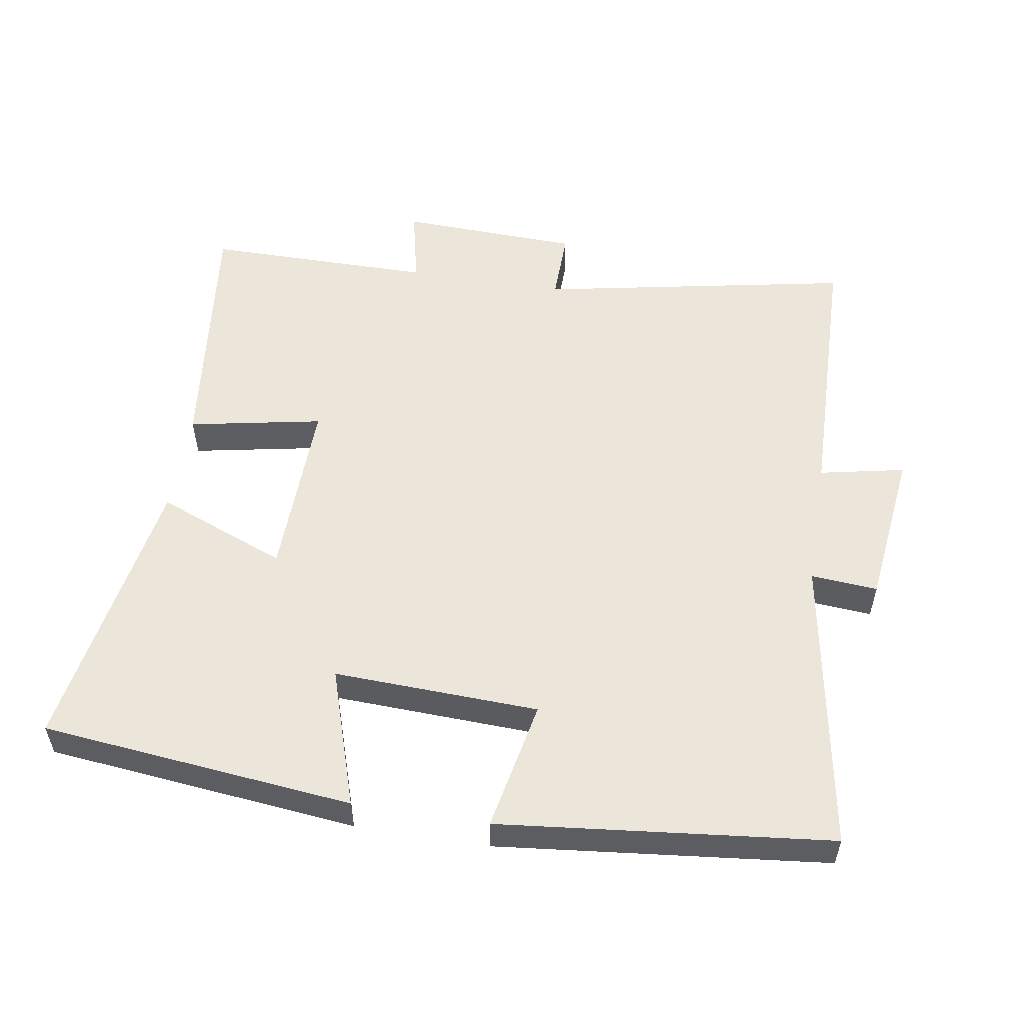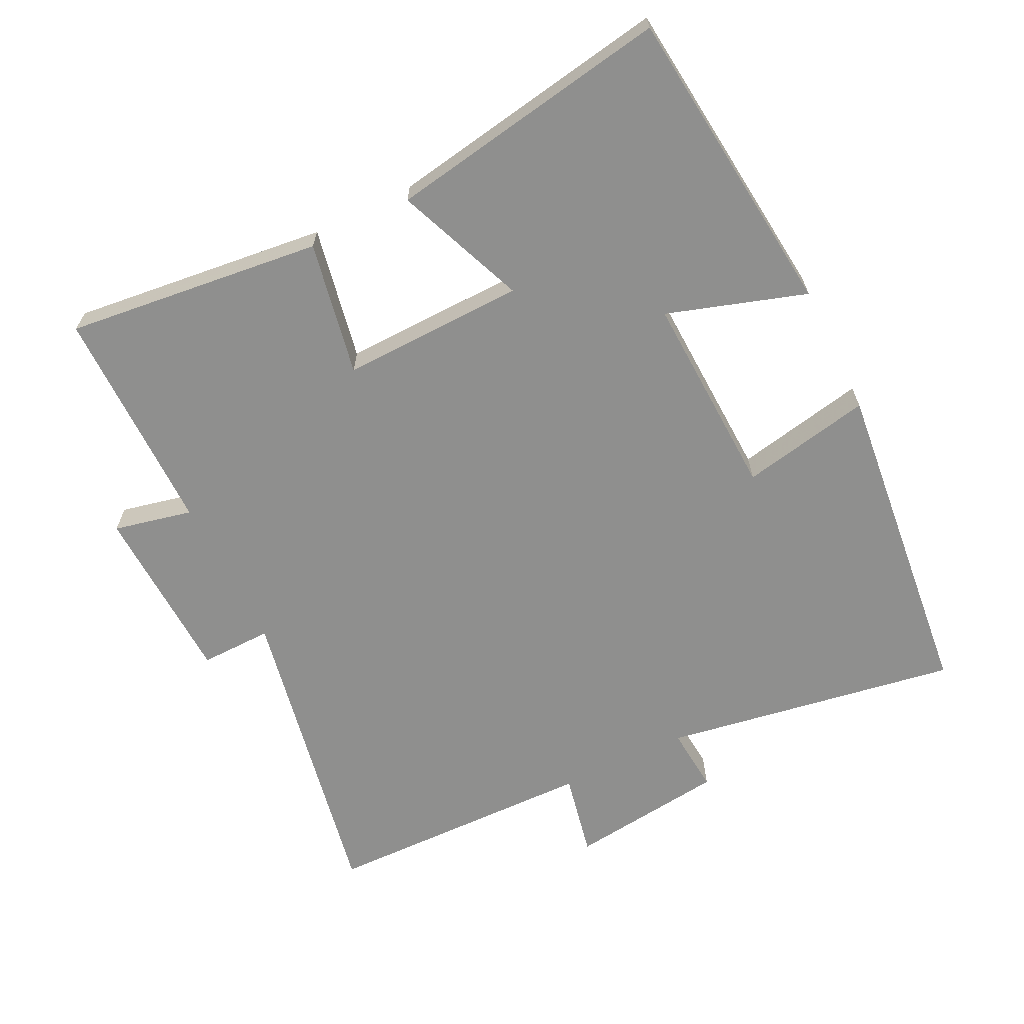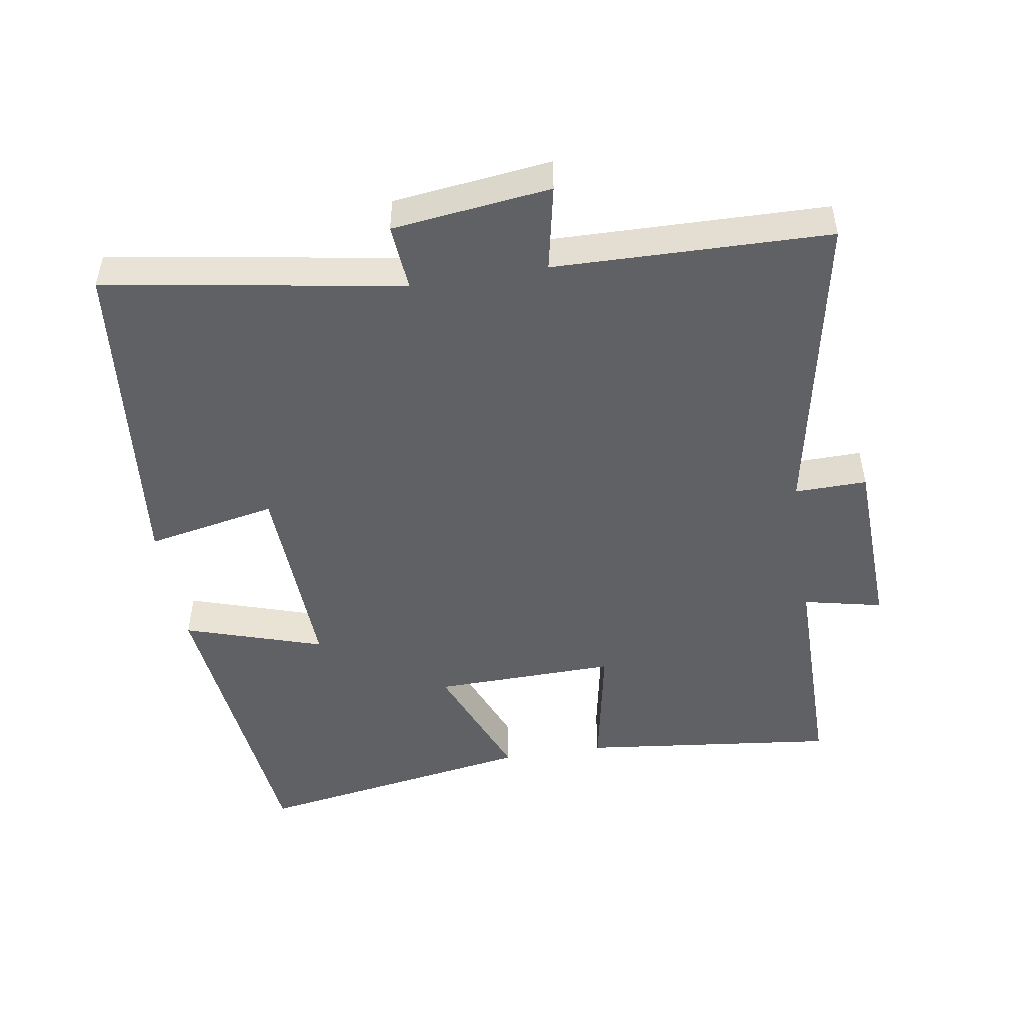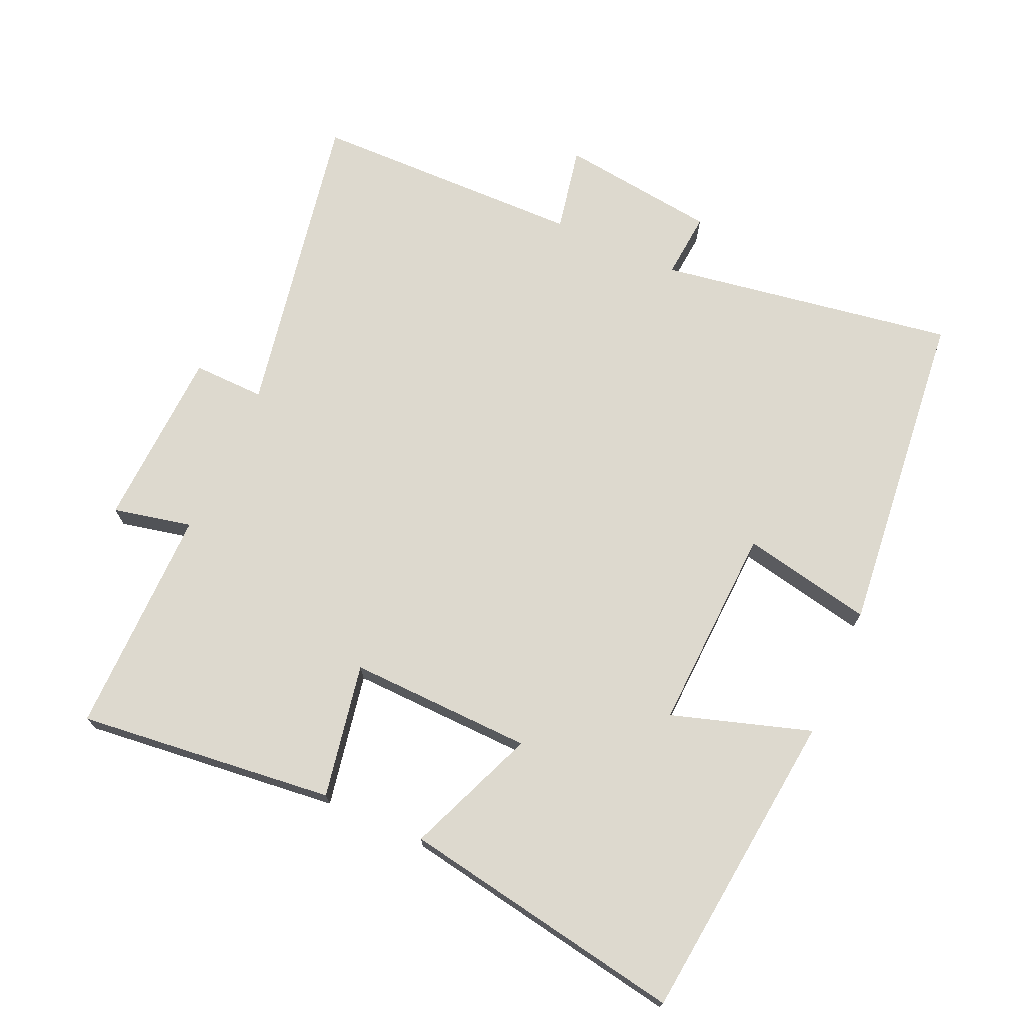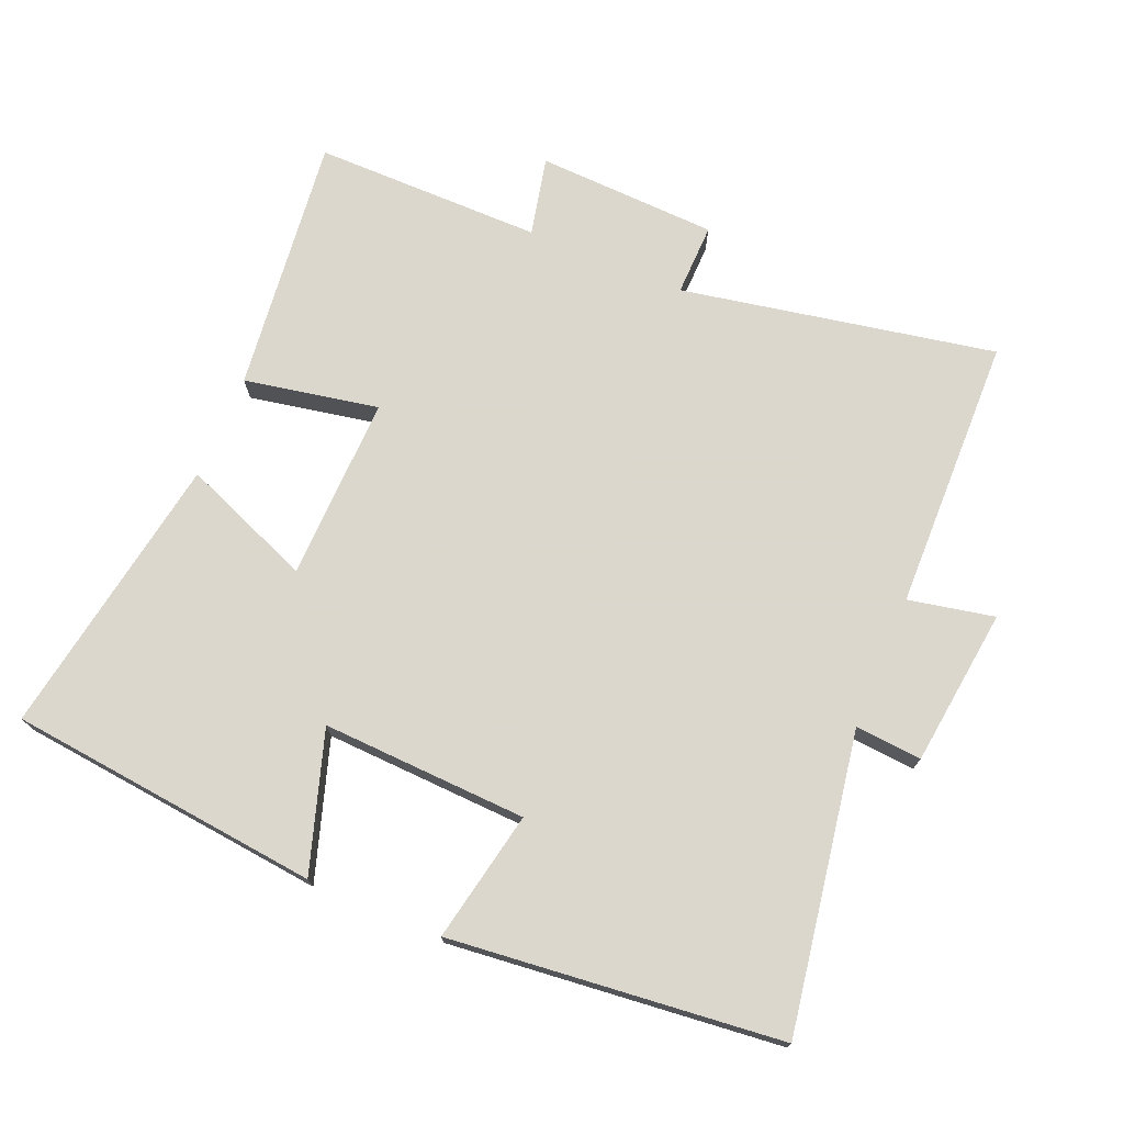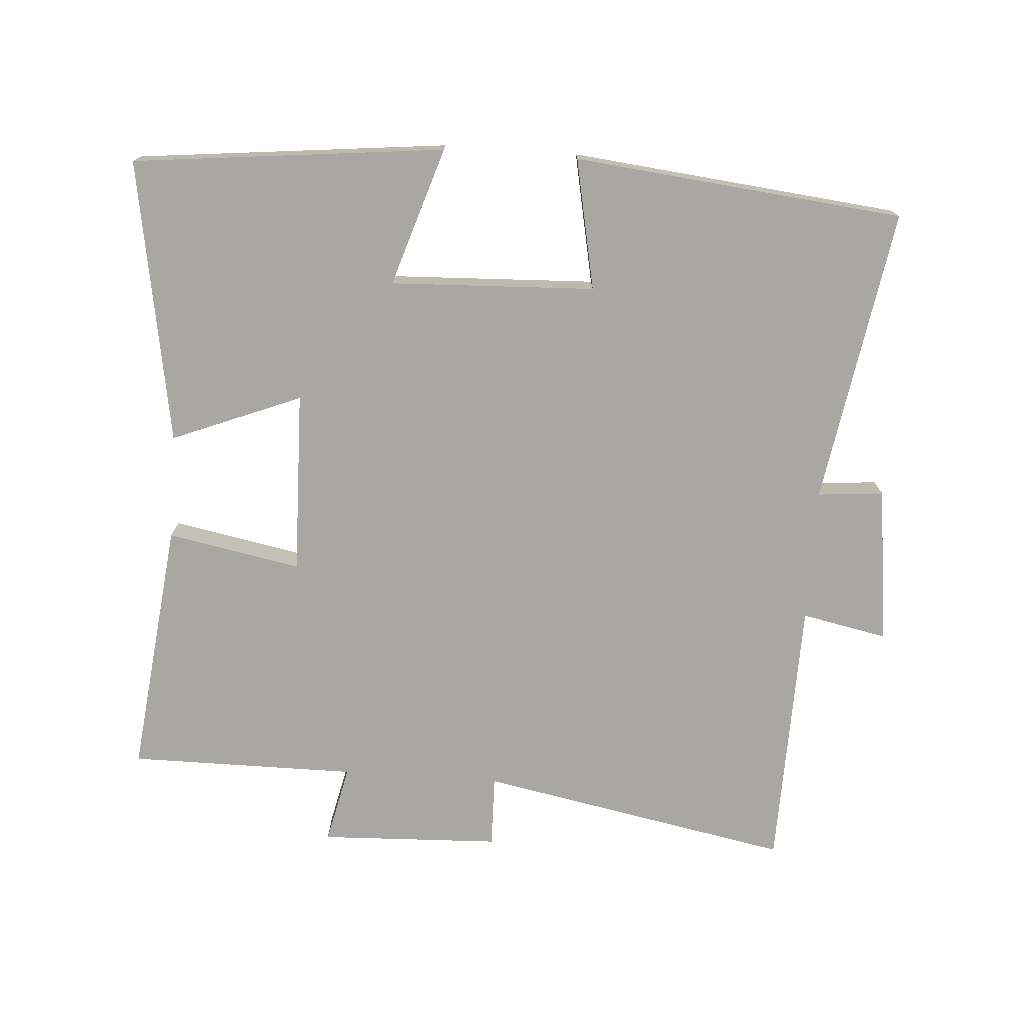
<metadata>
{"format":"obj","ext":"obj","renderer":"f3d","projection":"perspective","resolution":1024,"background":"white","views":[{"elev":54.4,"azim":-170.8,"up":"+Y"},{"elev":-65.1,"azim":116.3,"up":"+Y"},{"elev":-48.7,"azim":-80.8,"up":"+Y"},{"elev":71.8,"azim":114.4,"up":"+Y"},{"elev":73.4,"azim":-157.1,"up":"+Y"},{"elev":-74.5,"azim":176.1,"up":"+Y"}]}
</metadata>
<code>
v 0.57 0.07 -0.452
v 0.111 0.07 -0.5
v 0.177 0.07 -0.296
v -0.125 0.07 -0.308
v -0.087 0.07 -0.5
v -0.573 0.07 -0.448
v -0.5 0.07 -0.012
v -0.598 0.07 -0.02
v -0.626 0.07 0.212
v -0.5 0.07 0.186
v -0.491 0.07 0.589
v -0.03 0.07 0.5
v -0.032 0.07 0.606
v 0.234 0.07 0.616
v 0.208 0.07 0.5
v 0.544 0.07 0.5
v 0.5 0.07 0.122
v 0.303 0.07 0.16
v 0.309 0.07 -0.11
v 0.5 0.07 -0.034
v 0.57 0 -0.452
v 0.111 0 -0.5
v 0.177 0 -0.296
v -0.125 0 -0.308
v -0.087 0 -0.5
v -0.573 0 -0.448
v -0.5 0 -0.012
v -0.598 0 -0.02
v -0.626 0 0.212
v -0.5 0 0.186
v -0.491 0 0.589
v -0.03 0 0.5
v -0.032 0 0.606
v 0.234 0 0.616
v 0.208 0 0.5
v 0.544 0 0.5
v 0.5 0 0.122
v 0.303 0 0.16
v 0.309 0 -0.11
v 0.5 0 -0.034
f 1 2 3
f 20 1 3
f 19 20 3
f 18 19 3 4
f 15 16 17 18
f 15 18 4
f 12 13 14 15
f 12 15 4
f 10 11 12 4
f 7 8 9 10
f 7 10 4 5
f 5 6 7
f 23 22 21
f 23 21 40
f 23 40 39
f 24 23 39 38
f 38 37 36 35
f 24 38 35
f 35 34 33 32
f 24 35 32
f 24 32 31 30
f 30 29 28 27
f 25 24 30 27
f 27 26 25
f 1 21 22 2
f 2 22 23 3
f 3 23 24 4
f 4 24 25 5
f 5 25 26 6
f 6 26 27 7
f 7 27 28 8
f 8 28 29 9
f 9 29 30 10
f 10 30 31 11
f 11 31 32 12
f 12 32 33 13
f 13 33 34 14
f 14 34 35 15
f 15 35 36 16
f 16 36 37 17
f 17 37 38 18
f 18 38 39 19
f 19 39 40 20
f 20 40 21 1

</code>
